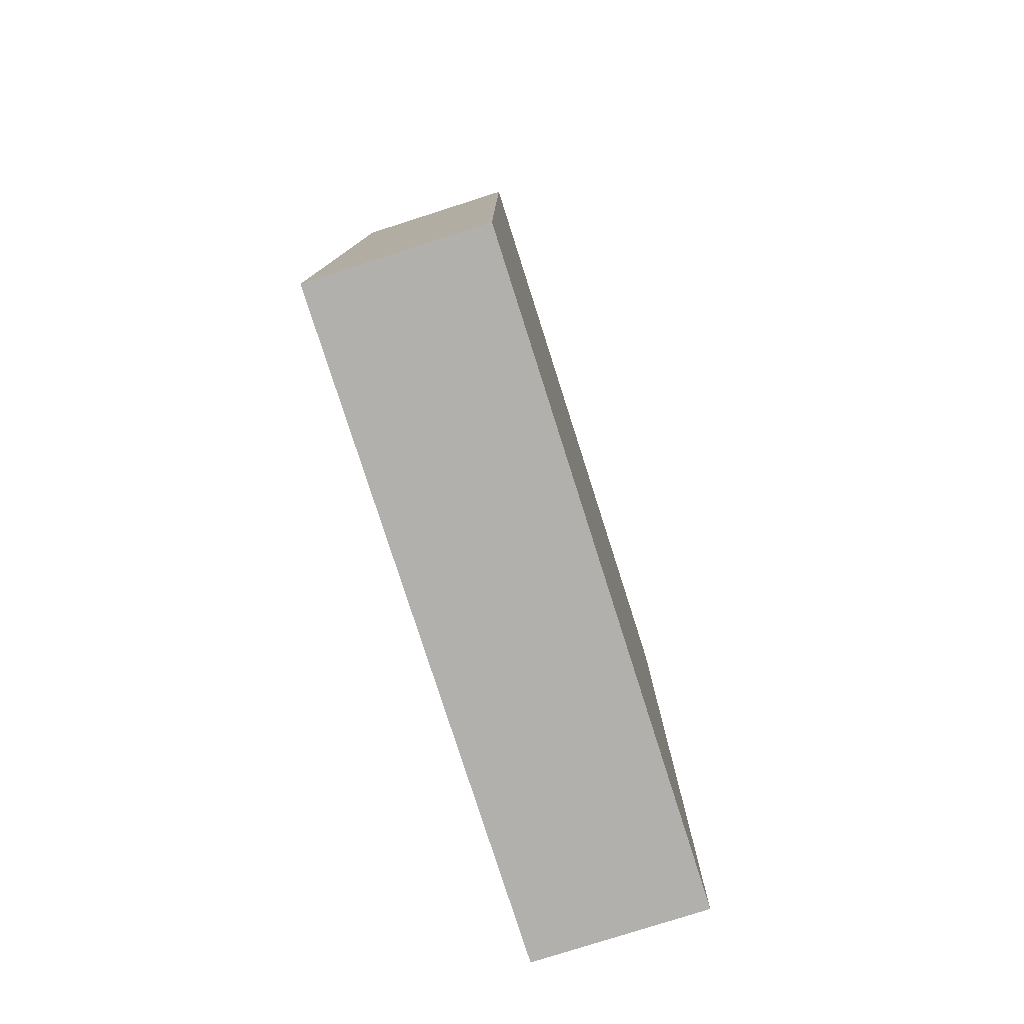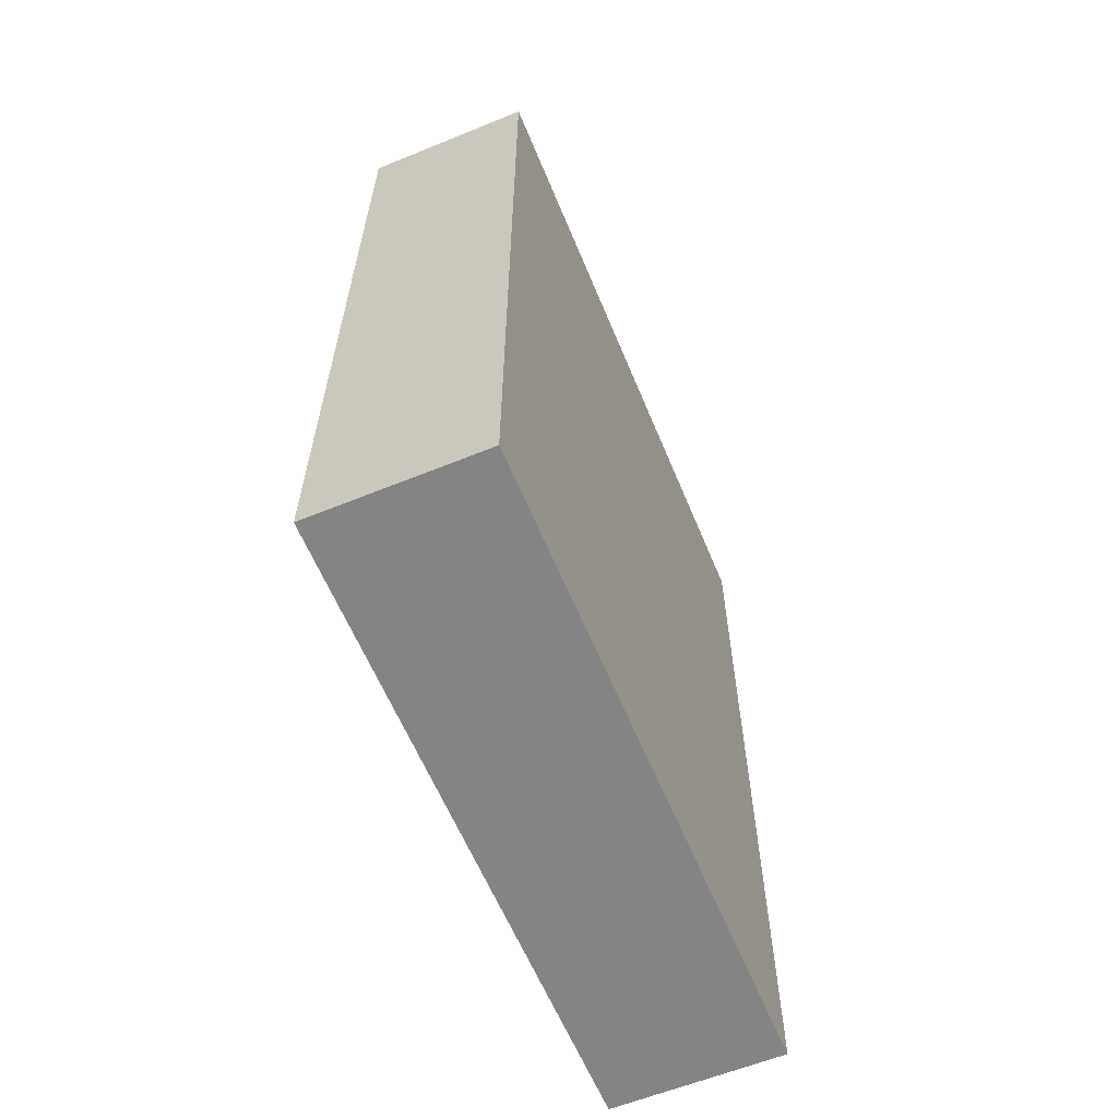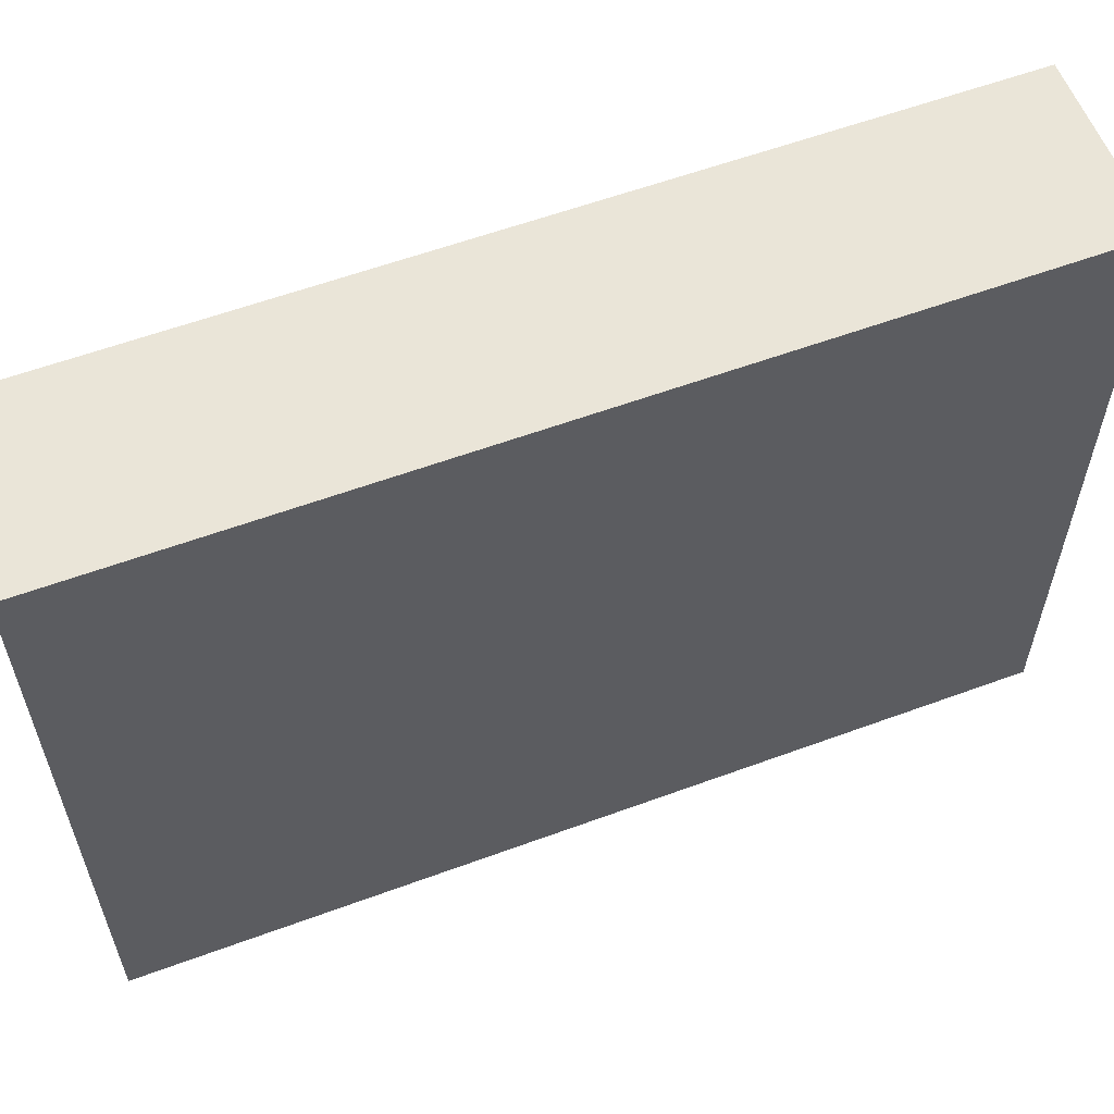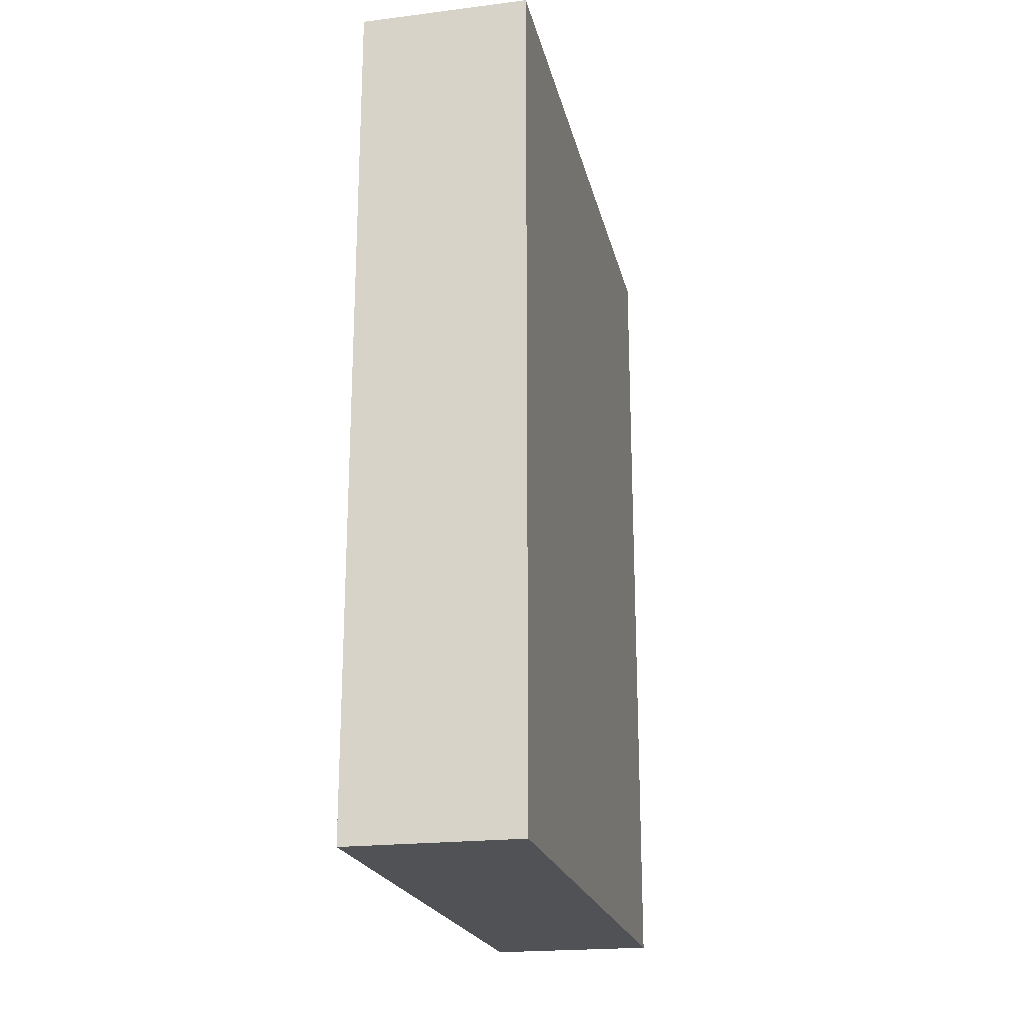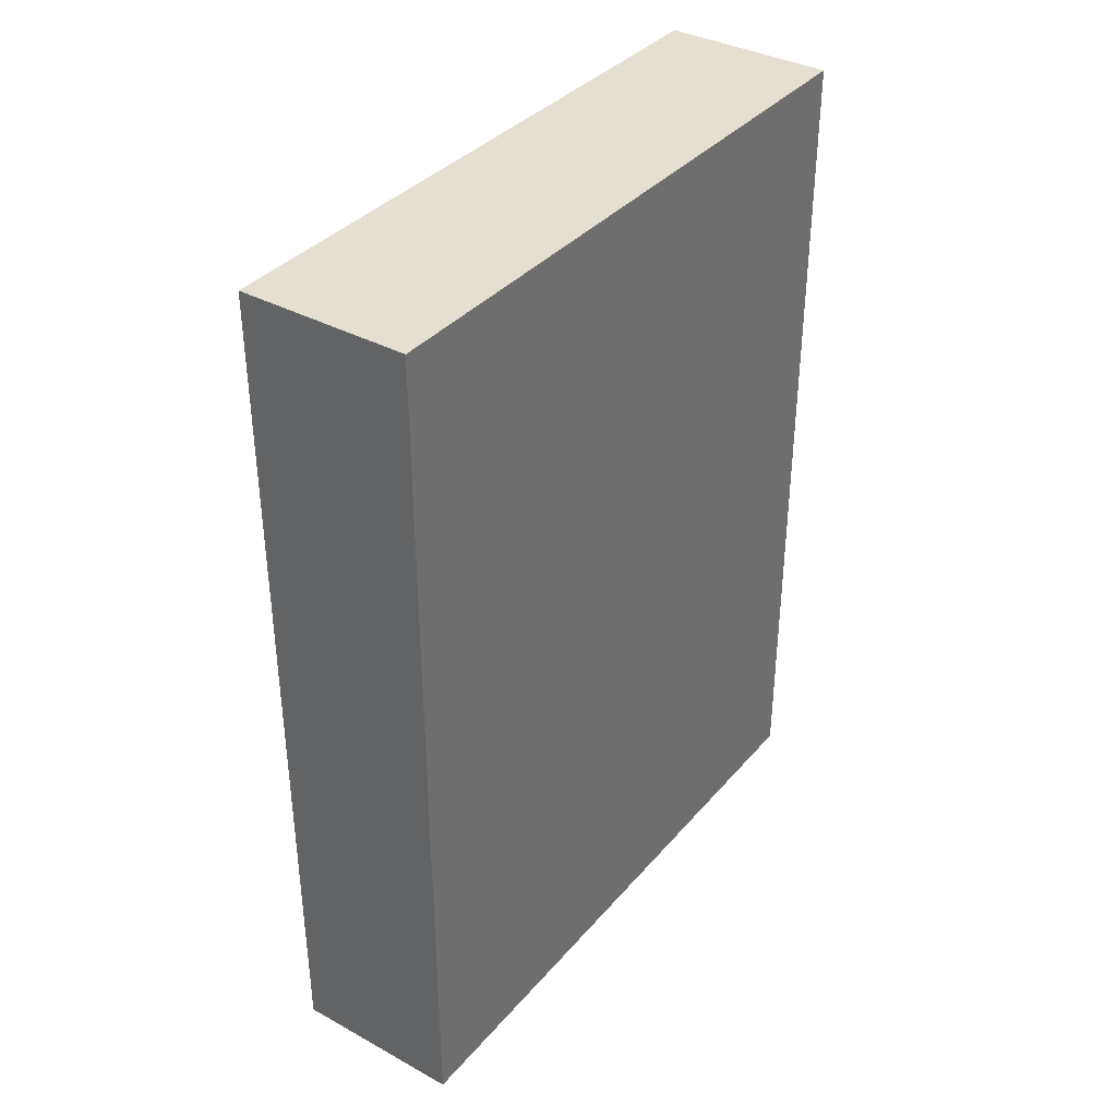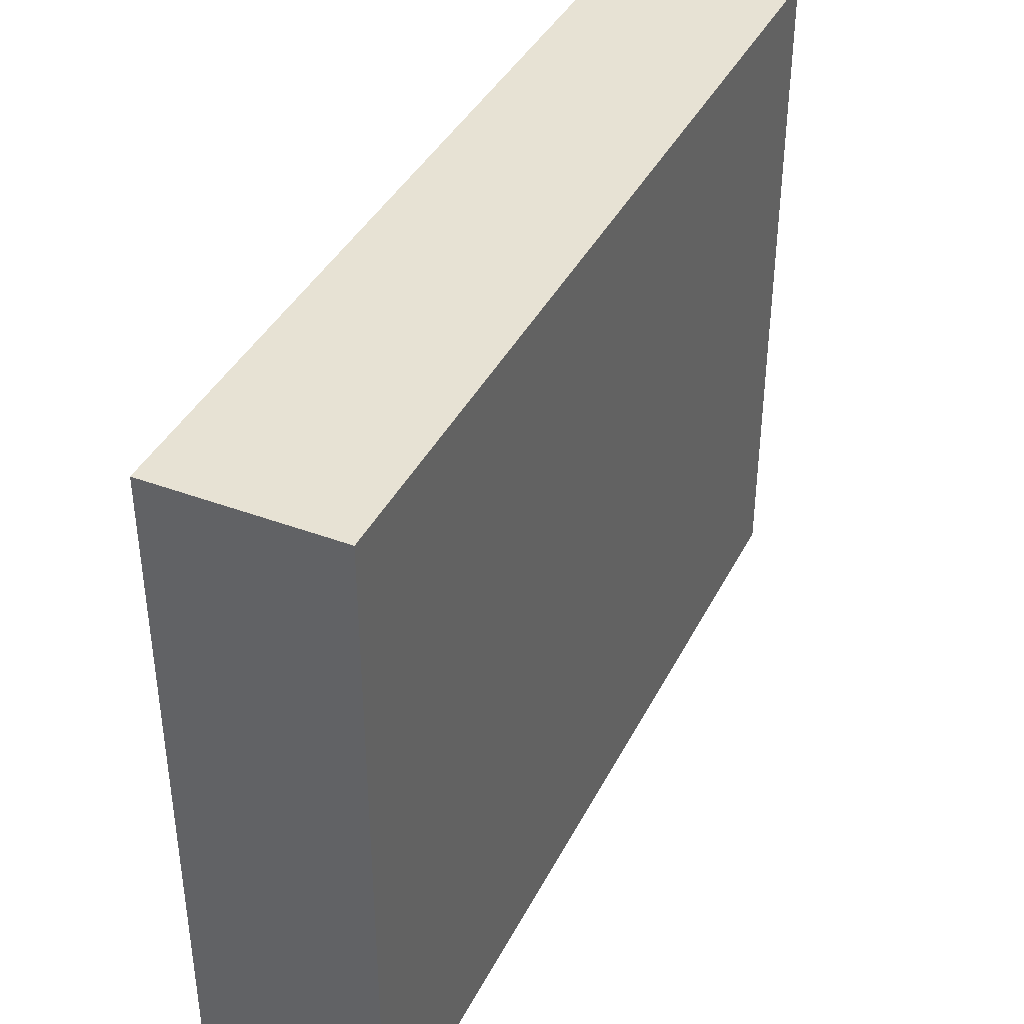
<metadata>
{"format":"obj","ext":"obj","renderer":"f3d","projection":"perspective","resolution":1024,"background":"white","views":[{"elev":-78.8,"azim":17.7,"up":"+Z"},{"elev":-61.3,"azim":22.5,"up":"+Z"},{"elev":58.8,"azim":69.2,"up":"+Y"},{"elev":-21.1,"azim":12.4,"up":"+Z"},{"elev":36.7,"azim":-144.8,"up":"+Z"},{"elev":39.7,"azim":-155.1,"up":"+Y"}]}
</metadata>
<code>
v -0.09986 -0.378 -0.5
v -0.09986 -0.378 0.5
v -0.09986 0.378 0.5
v -0.09986 0.378 -0.5
v -0.09986 0.378 -0.5
v -0.09986 0.378 0.5
v 0.09986 0.378 0.5
v 0.09986 0.378 -0.5
v 0.09986 0.378 -0.5
v 0.09986 0.378 0.5
v 0.09986 -0.378 0.5
v 0.09986 -0.378 -0.5
v 0.09986 -0.378 -0.5
v 0.09986 -0.378 0.5
v -0.09986 -0.378 0.5
v -0.09986 -0.378 -0.5
v -0.09986 0.378 -0.5
v 0.09986 0.378 -0.5
v 0.09986 -0.378 -0.5
v -0.09986 -0.378 -0.5
v 0.09986 0.378 0.5
v -0.09986 0.378 0.5
v -0.09986 -0.378 0.5
v 0.09986 -0.378 0.5
f 1 2 3
f 1 3 4
f 5 6 7
f 5 7 8
f 9 10 11
f 9 11 12
f 13 14 15
f 13 15 16
f 17 18 19
f 17 19 20
f 21 22 23
f 21 23 24

</code>
